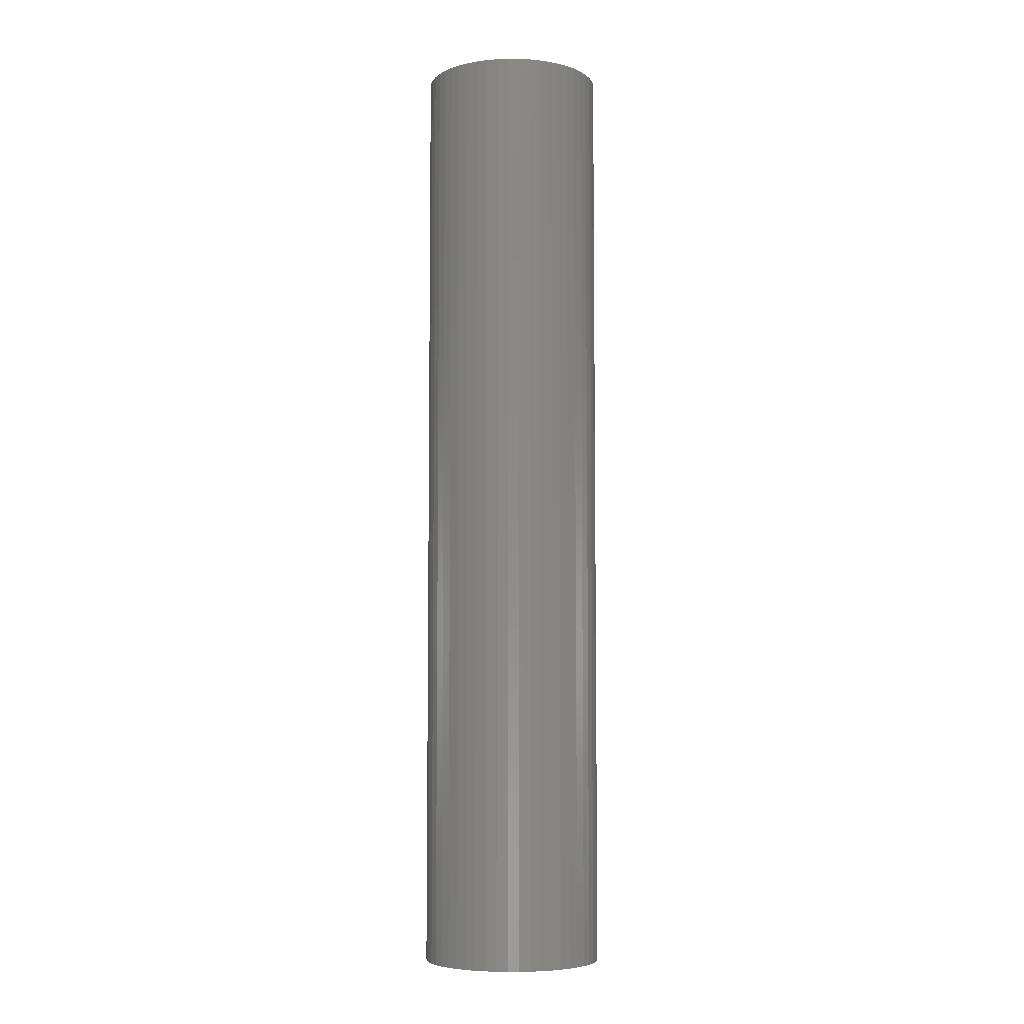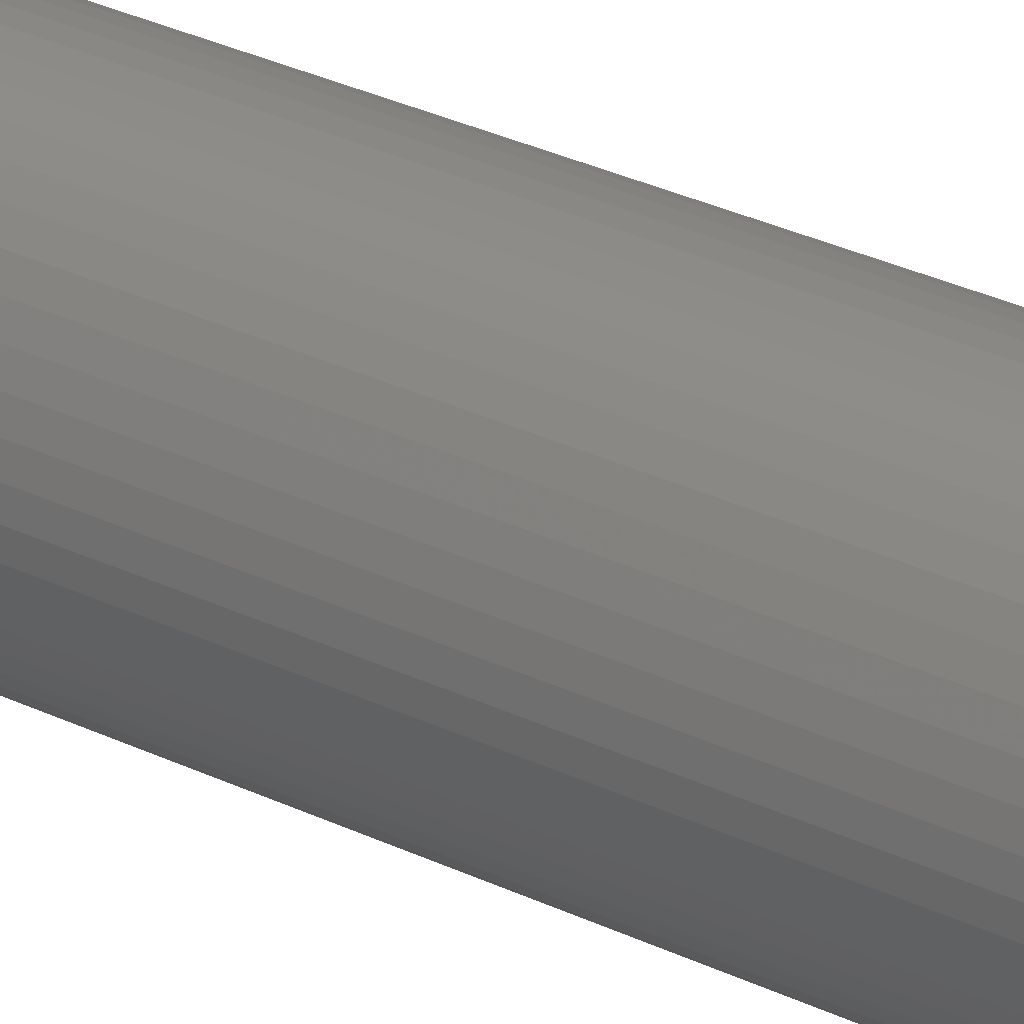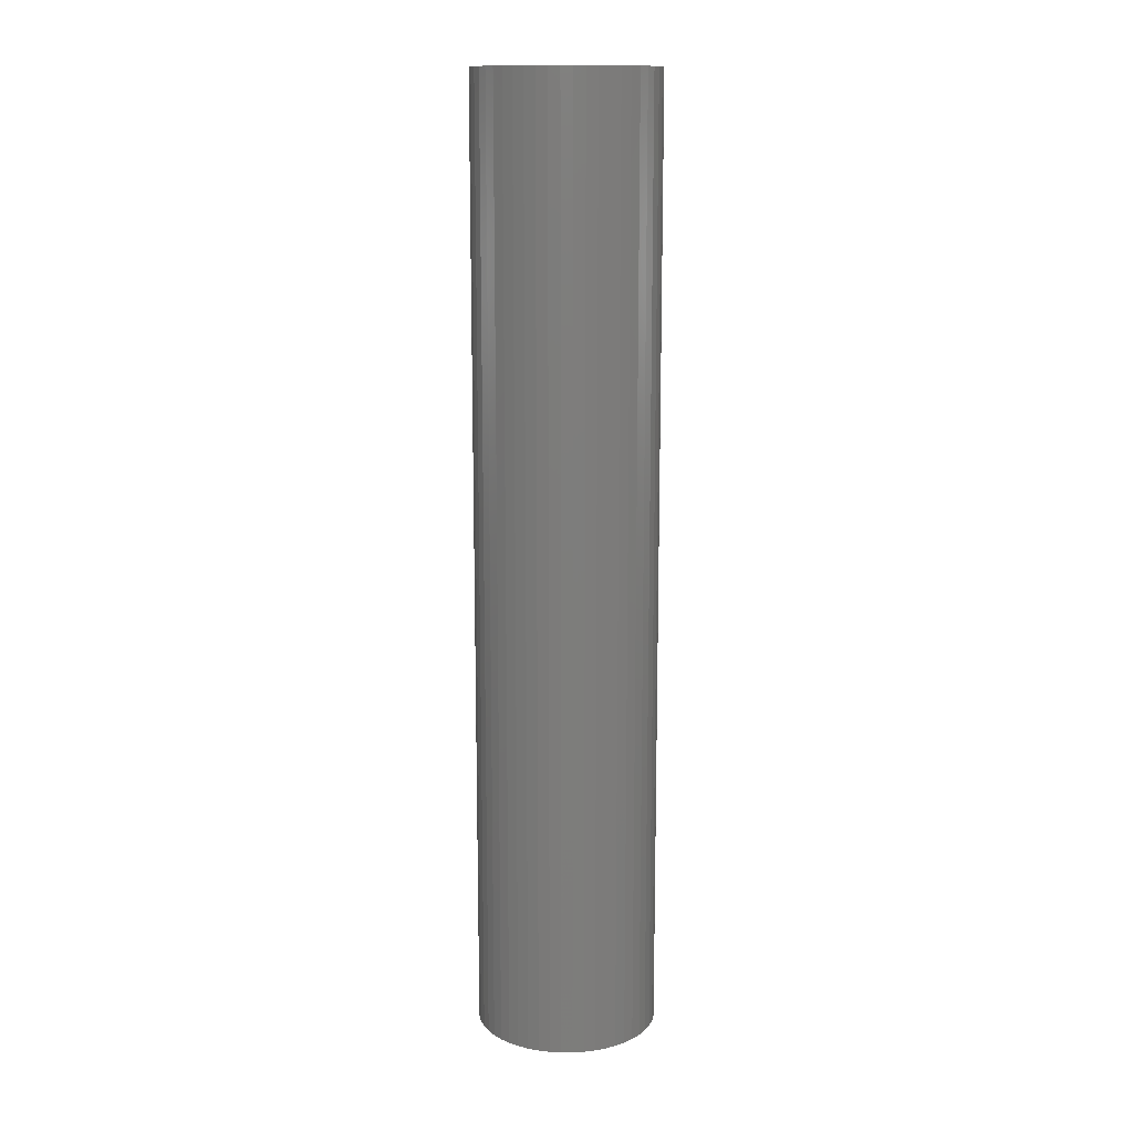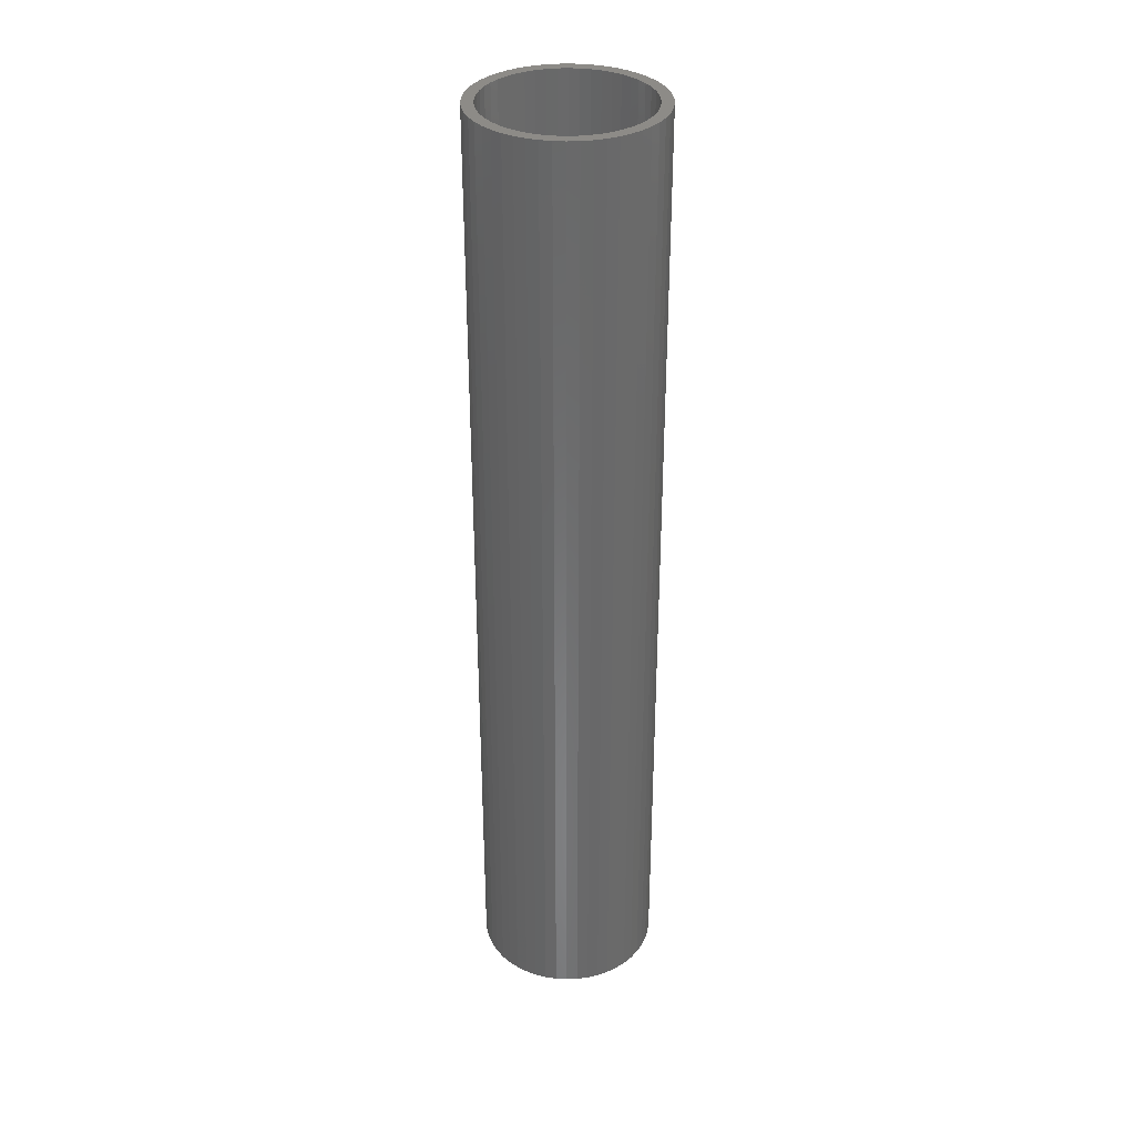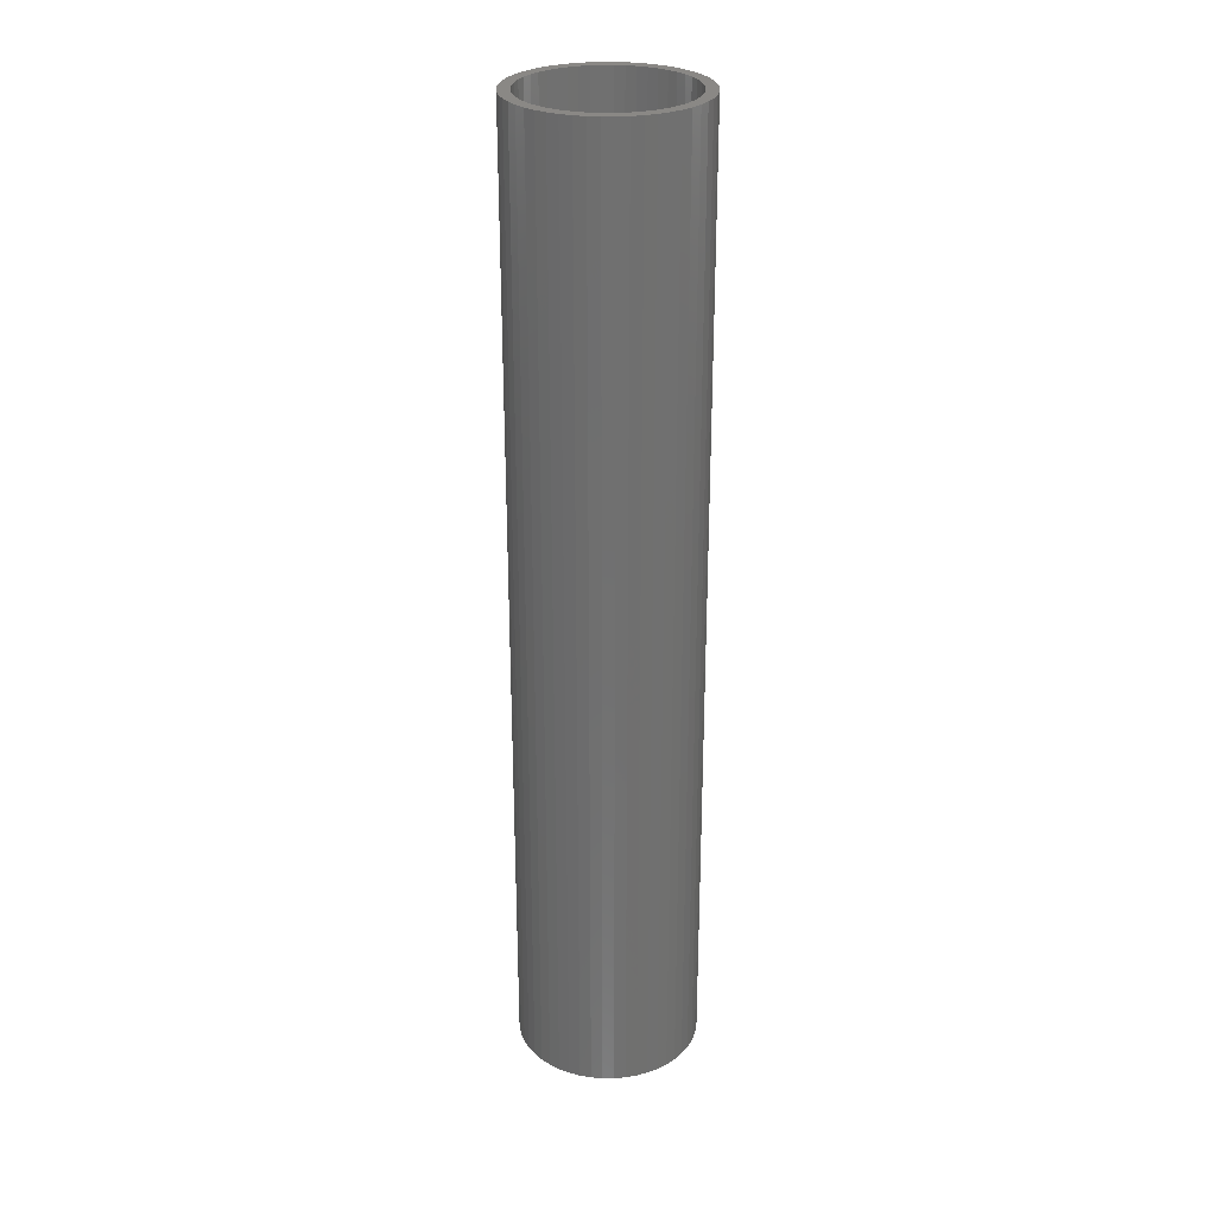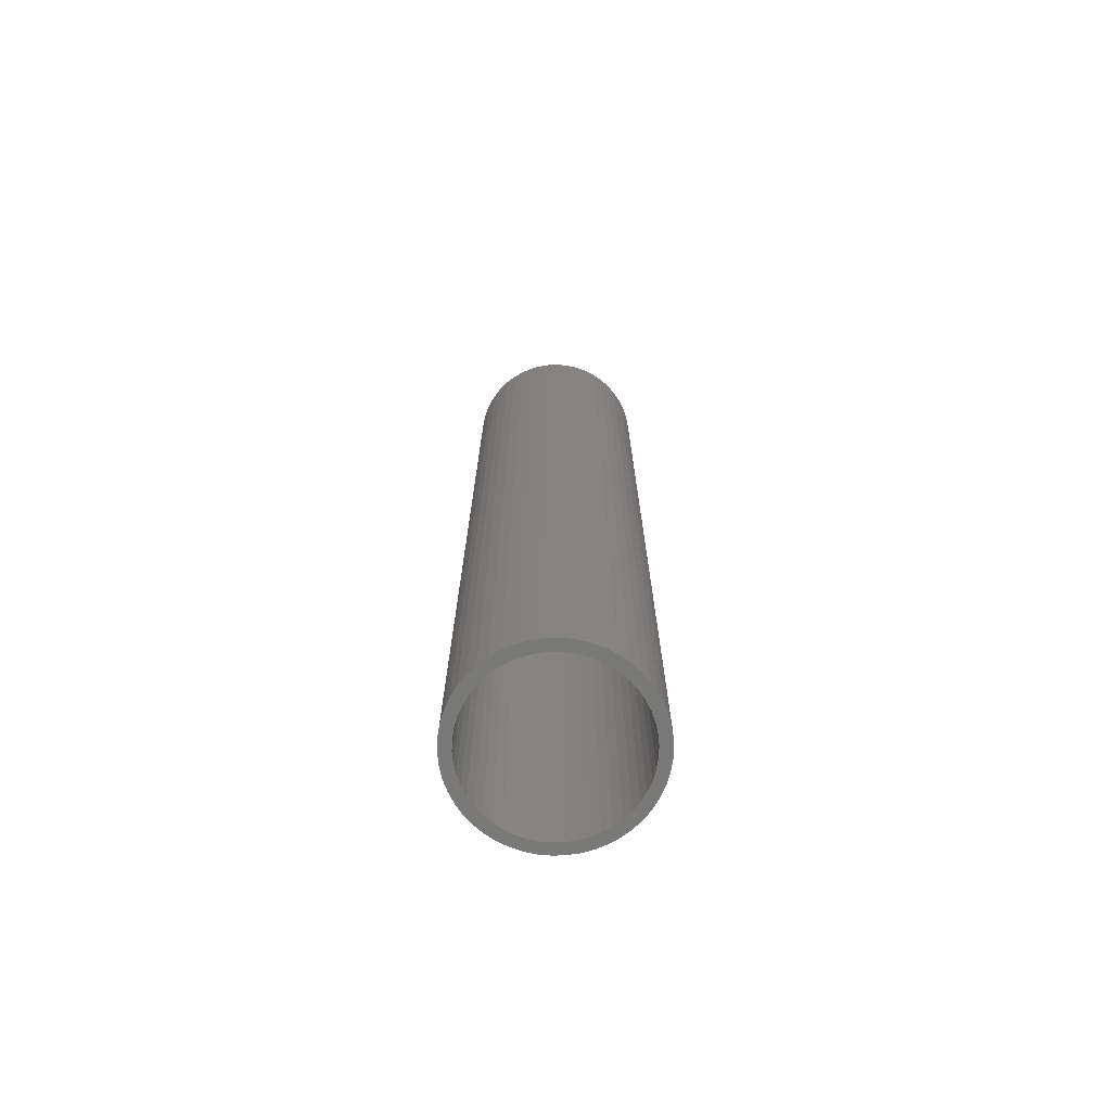
<metadata>
{"format":"stl","ext":"stl","renderer":"f3d","projection":"perspective","resolution":1024,"background":"white","views":[{"elev":-6.0,"azim":143.2,"up":"+Z"},{"elev":33.1,"azim":123.0,"up":"+Y"},{"elev":13.5,"azim":-137.0,"up":"+Z"},{"elev":34.1,"azim":18.6,"up":"+Z"},{"elev":27.8,"azim":-0.2,"up":"+Z"},{"elev":-71.9,"azim":-34.5,"up":"+Z"}]}
</metadata>
<code>
# stl→obj: 200 verts, 400 faces
v 8 0 42
v 7.937 1.003 -42
v 7.937 1.003 42
v 8 0 -42
v -8 0 -42
v -7.937 1.003 42
v -7.937 1.003 -42
v -8 0 42
v 0.5023 7.984 -42
v -0.5023 7.984 42
v 0.5023 7.984 42
v -0.5023 7.984 -42
v -0.5023 -7.984 -42
v 0.5023 -7.984 42
v -0.5023 -7.984 42
v 0.5023 -7.984 -42
v 5.832 5.476 -42
v 5.099 6.164 42
v 5.832 5.476 42
v 5.099 6.164 -42
v -5.099 6.164 -42
v -5.832 5.476 42
v -5.099 6.164 42
v -5.832 5.476 -42
v -2.472 7.608 -42
v -3.406 7.239 42
v -2.472 7.608 42
v -3.406 7.239 -42
v 7.01 -3.854 42
v 7.438 -2.945 -42
v 7.438 -2.945 42
v 7.01 -3.854 -42
v 7.438 2.945 42
v 7.01 3.854 -42
v 7.01 3.854 42
v 7.438 2.945 -42
v 3.406 7.239 -42
v 2.472 7.608 42
v 3.406 7.239 42
v 2.472 7.608 -42
v 1.499 7.858 42
v 1.499 7.858 -42
v 4.287 6.755 -42
v 4.287 6.755 42
v -7.438 2.945 -42
v -7.01 3.854 42
v -7.01 3.854 -42
v -7.438 2.945 42
v -6.472 4.702 -42
v -6.472 4.702 42
v 7 0 42
v 6.945 0.8773 42
v 7.749 1.99 42
v 7.937 -1.003 42
v 6.78 1.741 42
v 6.945 -0.8773 42
v 6.508 2.577 42
v 7.749 -1.99 42
v 6.78 -1.741 42
v 6.134 3.372 42
v 6.472 4.702 42
v 5.663 4.114 42
v 5.103 4.792 42
v 4.462 5.394 42
v 3.751 5.91 42
v 2.98 6.334 42
v 2.163 6.657 42
v 1.312 6.876 42
v 0.4395 6.986 42
v -0.4395 6.986 42
v -1.312 6.876 42
v -1.499 7.858 42
v -2.163 6.657 42
v -2.98 6.334 42
v -3.751 5.91 42
v -4.287 6.755 42
v -4.462 5.394 42
v -5.103 4.792 42
v -5.663 4.114 42
v -6.134 3.372 42
v -6.508 2.577 42
v -7.749 1.99 42
v -6.78 1.741 42
v 6.508 -2.577 42
v 6.134 -3.372 42
v 6.472 -4.702 42
v 5.663 -4.114 42
v 5.832 -5.476 42
v 5.103 -4.792 42
v 5.099 -6.164 42
v 4.462 -5.394 42
v 4.287 -6.755 42
v 3.751 -5.91 42
v 3.406 -7.239 42
v 2.98 -6.334 42
v 2.472 -7.608 42
v 2.163 -6.657 42
v 1.499 -7.858 42
v 1.312 -6.876 42
v 0.4395 -6.986 42
v -0.4395 -6.986 42
v -1.312 -6.876 42
v -1.499 -7.858 42
v -2.163 -6.657 42
v -2.472 -7.608 42
v -2.98 -6.334 42
v -3.406 -7.239 42
v -3.751 -5.91 42
v -4.287 -6.755 42
v -4.462 -5.394 42
v -5.099 -6.164 42
v -5.103 -4.792 42
v -5.832 -5.476 42
v -5.663 -4.114 42
v -6.472 -4.702 42
v -6.134 -3.372 42
v -7.01 -3.854 42
v -6.508 -2.577 42
v -7.438 -2.945 42
v -6.78 -1.741 42
v -7.749 -1.99 42
v -6.945 -0.8773 42
v -7.937 -1.003 42
v -7 0 42
v -6.945 0.8773 42
v -1.499 7.858 -42
v 7 0 -42
v 7.937 -1.003 -42
v 6.945 -0.8773 -42
v 7.749 -1.99 -42
v 6.78 -1.741 -42
v 6.945 0.8773 -42
v 6.508 -2.577 -42
v 7.749 1.99 -42
v 6.78 1.741 -42
v 6.134 -3.372 -42
v 6.472 -4.702 -42
v 5.663 -4.114 -42
v 5.832 -5.476 -42
v 5.103 -4.792 -42
v 5.099 -6.164 -42
v 4.462 -5.394 -42
v 4.287 -6.755 -42
v 3.751 -5.91 -42
v 3.406 -7.239 -42
v 2.98 -6.334 -42
v 2.472 -7.608 -42
v 2.163 -6.657 -42
v 1.499 -7.858 -42
v 1.312 -6.876 -42
v 0.4395 -6.986 -42
v -0.4395 -6.986 -42
v -1.312 -6.876 -42
v -1.499 -7.858 -42
v -2.163 -6.657 -42
v -2.472 -7.608 -42
v -2.98 -6.334 -42
v -3.406 -7.239 -42
v -3.751 -5.91 -42
v -4.287 -6.755 -42
v -4.462 -5.394 -42
v -5.099 -6.164 -42
v -5.103 -4.792 -42
v -5.832 -5.476 -42
v -5.663 -4.114 -42
v -6.472 -4.702 -42
v -6.134 -3.372 -42
v -7.01 -3.854 -42
v -6.508 -2.577 -42
v -7.438 -2.945 -42
v -7.749 -1.99 -42
v -6.78 -1.741 -42
v 6.508 2.577 -42
v 6.134 3.372 -42
v 6.472 4.702 -42
v 5.663 4.114 -42
v 5.103 4.792 -42
v 4.462 5.394 -42
v 3.751 5.91 -42
v 2.98 6.334 -42
v 2.163 6.657 -42
v 1.312 6.876 -42
v 0.4395 6.986 -42
v -0.4395 6.986 -42
v -1.312 6.876 -42
v -2.163 6.657 -42
v -2.98 6.334 -42
v -3.751 5.91 -42
v -4.287 6.755 -42
v -4.462 5.394 -42
v -5.103 4.792 -42
v -5.663 4.114 -42
v -6.134 3.372 -42
v -6.508 2.577 -42
v -6.78 1.741 -42
v -7.749 1.99 -42
v -6.945 0.8773 -42
v -7 0 -42
v -6.945 -0.8773 -42
v -7.937 -1.003 -42
f 1 2 3
f 2 1 4
f 5 6 7
f 6 5 8
f 9 10 11
f 10 9 12
f 13 14 15
f 14 13 16
f 17 18 19
f 18 17 20
f 21 22 23
f 22 21 24
f 25 26 27
f 26 25 28
f 29 30 31
f 30 29 32
f 33 34 35
f 34 33 36
f 37 38 39
f 38 37 40
f 40 41 38
f 41 40 42
f 43 39 44
f 39 43 37
f 45 46 47
f 46 45 48
f 49 22 24
f 22 49 50
f 51 1 3
f 52 3 53
f 1 51 54
f 55 53 33
f 56 54 51
f 57 33 35
f 54 56 58
f 59 58 56
f 3 52 51
f 53 55 52
f 33 57 55
f 60 35 61
f 35 60 57
f 62 61 19
f 61 62 60
f 19 63 62
f 18 63 19
f 18 64 63
f 44 64 18
f 44 65 64
f 39 65 44
f 39 66 65
f 38 66 39
f 38 67 66
f 41 67 38
f 41 68 67
f 11 68 41
f 11 69 68
f 11 70 69
f 10 70 11
f 10 71 70
f 72 71 10
f 72 73 71
f 27 73 72
f 27 74 73
f 26 74 27
f 26 75 74
f 76 75 26
f 76 77 75
f 23 77 76
f 23 78 77
f 22 78 23
f 78 22 79
f 50 79 22
f 79 50 80
f 46 80 50
f 80 46 81
f 48 81 46
f 82 83 48
f 81 48 83
f 58 59 31
f 84 31 59
f 31 84 29
f 85 29 84
f 29 85 86
f 87 86 85
f 86 87 88
f 89 88 87
f 89 90 88
f 91 90 89
f 91 92 90
f 93 92 91
f 93 94 92
f 95 94 93
f 95 96 94
f 97 96 95
f 97 98 96
f 99 98 97
f 99 14 98
f 100 14 99
f 101 14 100
f 101 15 14
f 102 15 101
f 102 103 15
f 104 103 102
f 104 105 103
f 106 105 104
f 106 107 105
f 108 107 106
f 108 109 107
f 110 109 108
f 110 111 109
f 112 111 110
f 113 112 114
f 112 113 111
f 115 114 116
f 114 115 113
f 117 116 118
f 119 118 120
f 121 120 122
f 116 117 115
f 123 122 124
f 83 82 125
f 6 125 82
f 118 119 117
f 125 6 124
f 120 121 119
f 8 124 6
f 122 123 121
f 124 8 123
f 126 27 72
f 27 126 25
f 127 4 128
f 129 128 130
f 4 127 2
f 131 130 30
f 132 2 127
f 133 30 32
f 2 132 134
f 135 134 132
f 128 129 127
f 130 131 129
f 30 133 131
f 136 32 137
f 32 136 133
f 138 137 139
f 137 138 136
f 139 140 138
f 141 140 139
f 141 142 140
f 143 142 141
f 143 144 142
f 145 144 143
f 145 146 144
f 147 146 145
f 147 148 146
f 149 148 147
f 149 150 148
f 16 150 149
f 16 151 150
f 16 152 151
f 13 152 16
f 13 153 152
f 154 153 13
f 154 155 153
f 156 155 154
f 156 157 155
f 158 157 156
f 158 159 157
f 160 159 158
f 160 161 159
f 162 161 160
f 162 163 161
f 164 163 162
f 163 164 165
f 166 165 164
f 165 166 167
f 168 167 166
f 167 168 169
f 170 169 168
f 171 172 170
f 169 170 172
f 134 135 36
f 173 36 135
f 36 173 34
f 174 34 173
f 34 174 175
f 176 175 174
f 175 176 17
f 177 17 176
f 177 20 17
f 178 20 177
f 178 43 20
f 179 43 178
f 179 37 43
f 180 37 179
f 180 40 37
f 181 40 180
f 181 42 40
f 182 42 181
f 182 9 42
f 183 9 182
f 184 9 183
f 184 12 9
f 185 12 184
f 185 126 12
f 186 126 185
f 186 25 126
f 187 25 186
f 187 28 25
f 188 28 187
f 188 189 28
f 190 189 188
f 190 21 189
f 191 21 190
f 24 191 192
f 191 24 21
f 49 192 193
f 192 49 24
f 47 193 194
f 45 194 195
f 196 195 197
f 193 47 49
f 7 197 198
f 172 171 199
f 200 199 171
f 194 45 47
f 199 200 198
f 195 196 45
f 5 198 200
f 197 7 196
f 198 5 7
f 16 98 14
f 98 16 149
f 53 36 33
f 36 53 134
f 3 134 53
f 134 3 2
f 61 17 19
f 17 61 175
f 35 175 61
f 175 35 34
f 42 11 41
f 11 42 9
f 20 44 18
f 44 20 43
f 47 50 49
f 50 47 46
f 196 48 45
f 48 196 82
f 7 82 196
f 82 7 6
f 28 76 26
f 76 28 189
f 189 23 76
f 23 189 21
f 12 72 10
f 72 12 126
f 54 4 1
f 4 54 128
f 88 137 86
f 137 88 139
f 164 111 113
f 111 164 162
f 168 119 170
f 119 168 117
f 164 115 166
f 115 164 113
f 145 92 94
f 92 145 143
f 31 130 58
f 130 31 30
f 86 32 29
f 32 86 137
f 156 103 105
f 103 156 154
f 171 123 200
f 123 171 121
f 200 8 5
f 8 200 123
f 170 121 171
f 121 170 119
f 141 88 90
f 88 141 139
f 147 94 96
f 94 147 145
f 149 96 98
f 96 149 147
f 58 128 54
f 128 58 130
f 154 15 103
f 15 154 13
f 158 105 107
f 105 158 156
f 166 117 168
f 117 166 115
f 143 90 92
f 90 143 141
f 160 107 109
f 107 160 158
f 162 109 111
f 109 162 160
f 127 52 132
f 52 127 51
f 124 197 125
f 197 124 198
f 184 69 70
f 69 184 183
f 178 63 64
f 63 178 177
f 191 77 78
f 77 191 190
f 187 73 74
f 73 187 186
f 140 87 138
f 87 140 89
f 173 60 174
f 60 173 57
f 132 55 135
f 55 132 52
f 181 66 67
f 66 181 180
f 179 64 65
f 64 179 178
f 81 193 80
f 193 81 194
f 80 192 79
f 192 80 193
f 83 194 81
f 194 83 195
f 190 75 77
f 75 190 188
f 185 70 71
f 70 185 184
f 153 104 102
f 104 153 155
f 150 100 99
f 100 150 151
f 135 57 173
f 57 135 55
f 176 63 177
f 63 176 62
f 174 62 176
f 62 174 60
f 182 67 68
f 67 182 181
f 183 68 69
f 68 183 182
f 180 65 66
f 65 180 179
f 79 191 78
f 191 79 192
f 125 195 83
f 195 125 197
f 186 71 73
f 71 186 185
f 129 51 127
f 51 129 56
f 136 84 133
f 84 136 85
f 138 85 136
f 85 138 87
f 114 167 116
f 167 114 165
f 116 169 118
f 169 116 167
f 118 172 120
f 172 118 169
f 140 91 89
f 91 140 142
f 146 97 95
f 97 146 148
f 148 99 97
f 99 148 150
f 188 74 75
f 74 188 187
f 151 101 100
f 101 151 152
f 155 106 104
f 106 155 157
f 122 198 124
f 198 122 199
f 144 95 93
f 95 144 146
f 133 59 131
f 59 133 84
f 131 56 129
f 56 131 59
f 152 102 101
f 102 152 153
f 161 112 110
f 112 161 163
f 112 165 114
f 165 112 163
f 120 199 122
f 199 120 172
f 142 93 91
f 93 142 144
f 157 108 106
f 108 157 159
f 159 110 108
f 110 159 161

</code>
